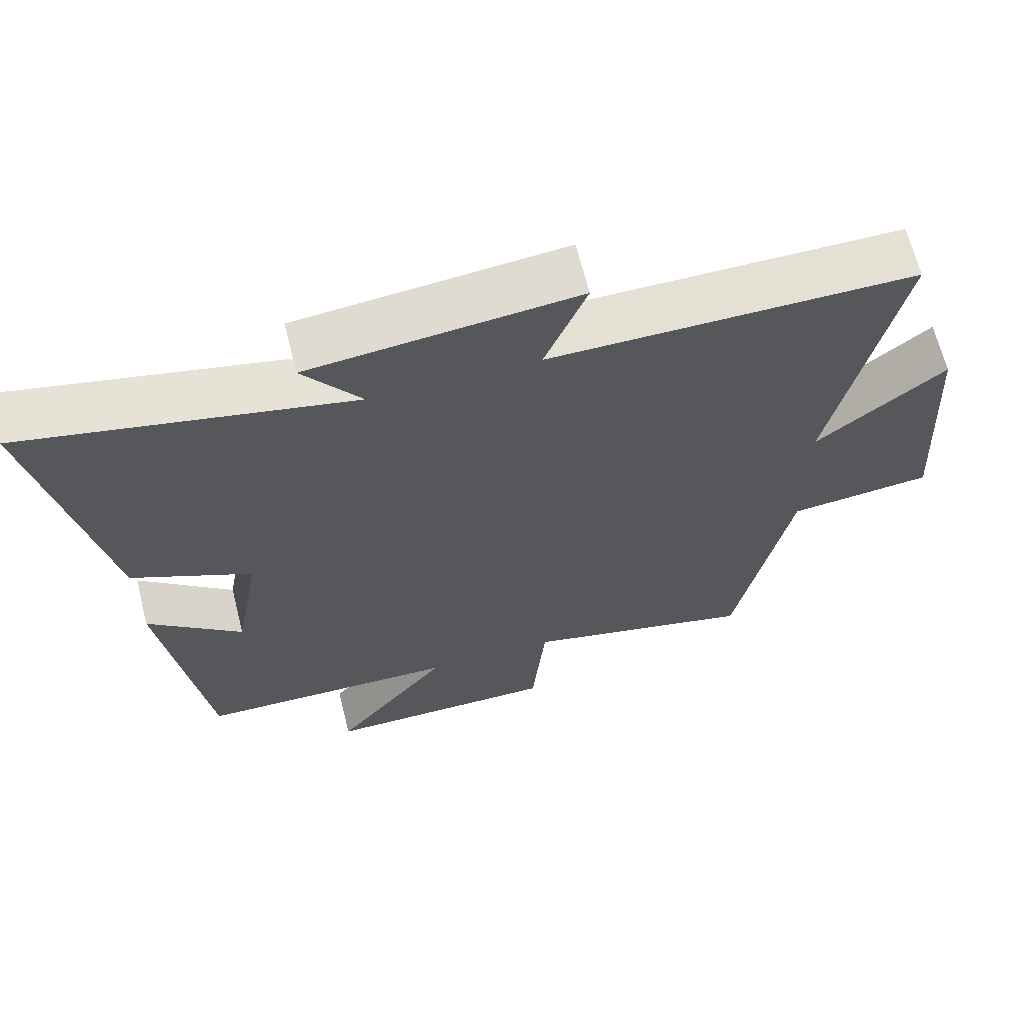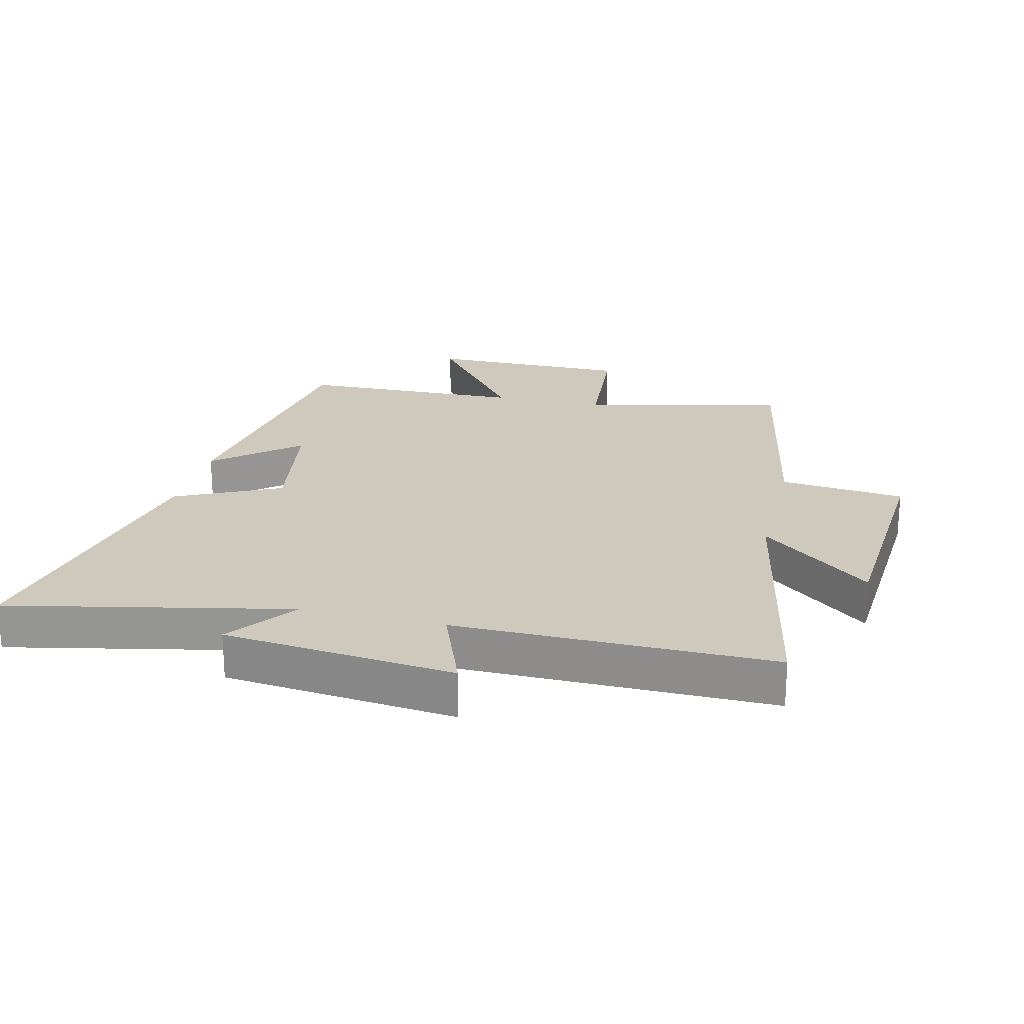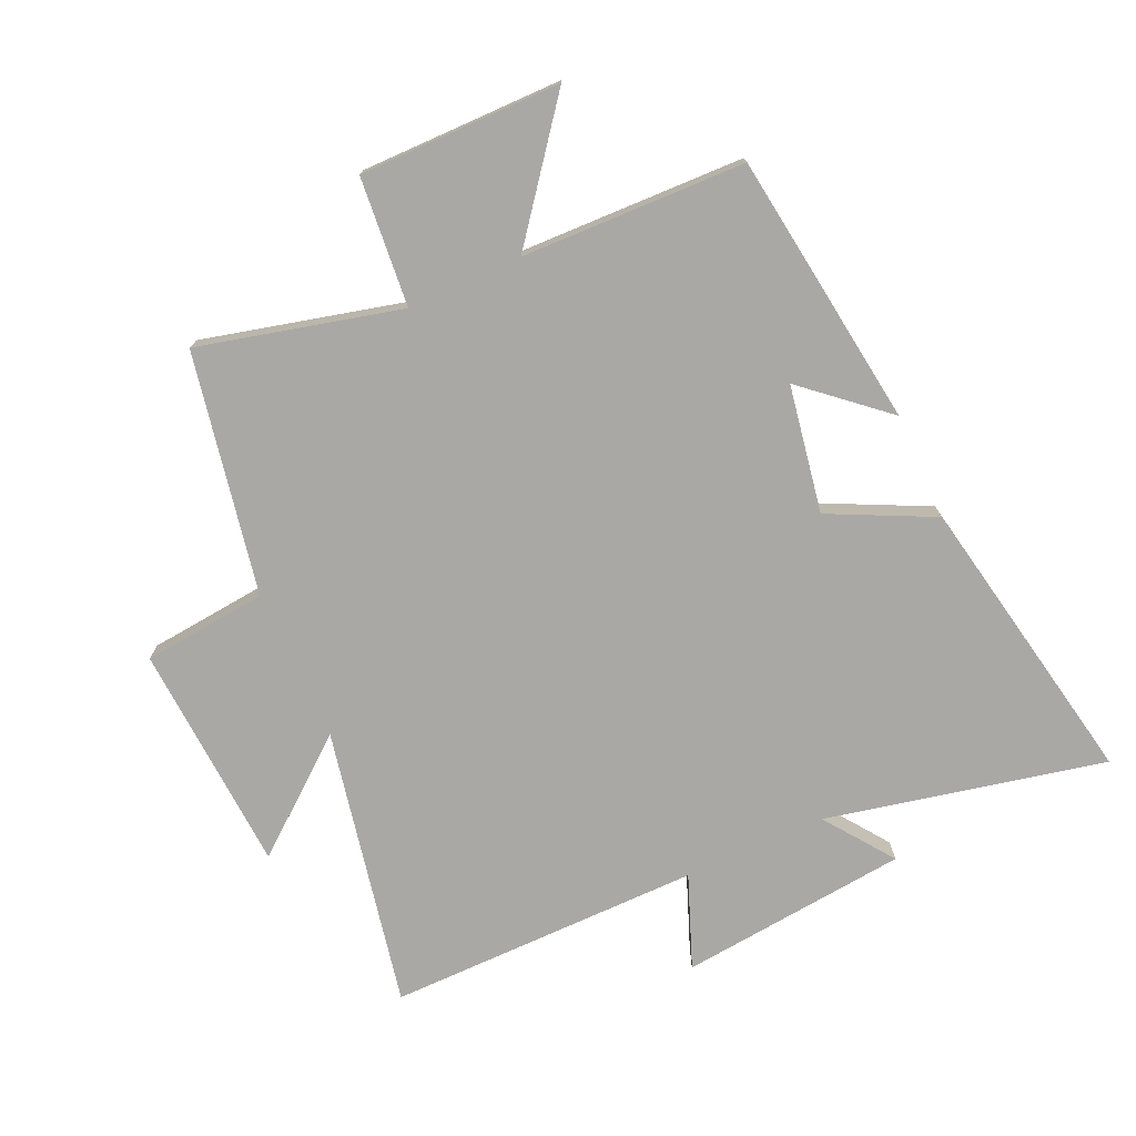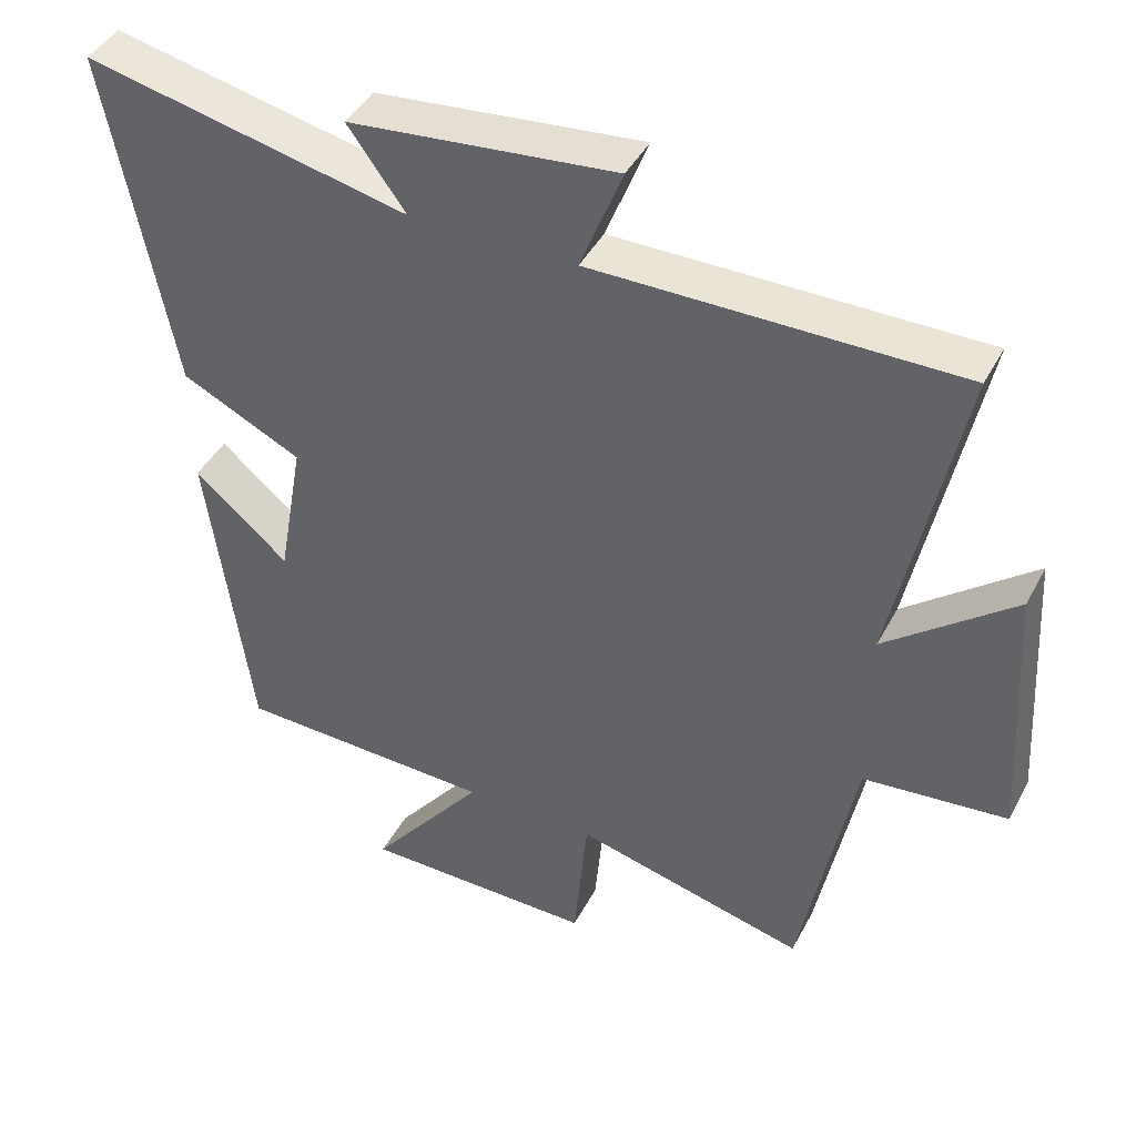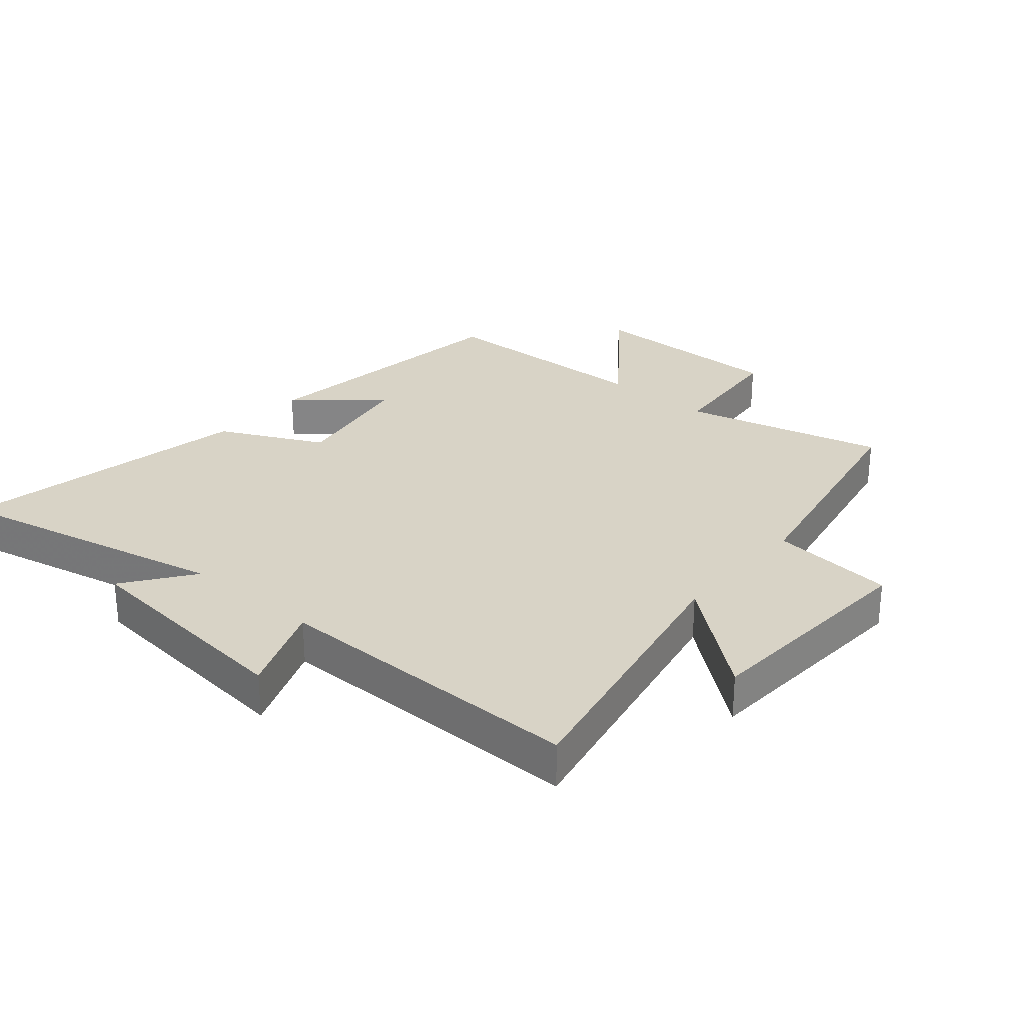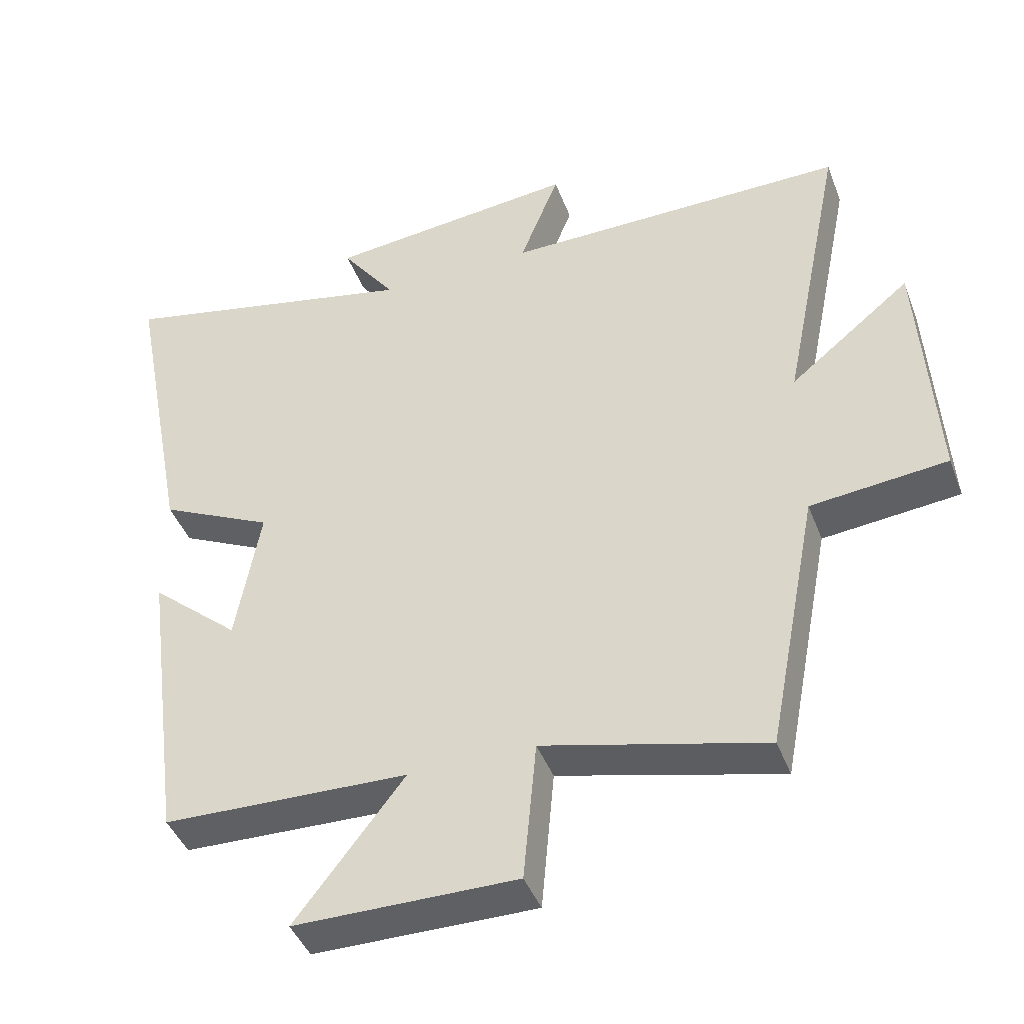
<metadata>
{"format":"obj","ext":"obj","renderer":"f3d","projection":"perspective","resolution":1024,"background":"white","views":[{"elev":65.8,"azim":-14.1,"up":"+Z"},{"elev":22.5,"azim":13.9,"up":"+Y"},{"elev":-75.0,"azim":-155.6,"up":"+Y"},{"elev":42.9,"azim":26.2,"up":"+Z"},{"elev":28.2,"azim":40.5,"up":"+Y"},{"elev":-43.2,"azim":20.1,"up":"+Z"}]}
</metadata>
<code>
v 0.425 0.07 -0.581
v 0.102 0.07 -0.5
v 0.083 0.07 -0.707
v -0.241 0.07 -0.705
v -0.082 0.07 -0.5
v -0.441 0.07 -0.489
v -0.5 0.07 -0.048
v -0.37 0.07 -0.161
v -0.334 0.07 0.043
v -0.5 0.07 0.124
v -0.59 0.07 0.597
v -0.144 0.07 0.5
v -0.224 0.07 0.61
v 0.144 0.07 0.648
v 0.086 0.07 0.5
v 0.591 0.07 0.502
v 0.5 0.07 0.053
v 0.678 0.07 0.197
v 0.7 0.07 -0.173
v 0.5 0.07 -0.193
v 0.425 0 -0.581
v 0.102 0 -0.5
v 0.083 0 -0.707
v -0.241 0 -0.705
v -0.082 0 -0.5
v -0.441 0 -0.489
v -0.5 0 -0.048
v -0.37 0 -0.161
v -0.334 0 0.043
v -0.5 0 0.124
v -0.59 0 0.597
v -0.144 0 0.5
v -0.224 0 0.61
v 0.144 0 0.648
v 0.086 0 0.5
v 0.591 0 0.502
v 0.5 0 0.053
v 0.678 0 0.197
v 0.7 0 -0.173
v 0.5 0 -0.193
f 17 18 19 20
f 17 20 1 2
f 15 16 17 2
f 12 13 14 15
f 12 15 2 3
f 9 10 11 12
f 8 9 12
f 5 6 7 8
f 5 8 12
f 3 4 5
f 3 5 12
f 40 39 38 37
f 22 21 40 37
f 22 37 36 35
f 35 34 33 32
f 23 22 35 32
f 32 31 30 29
f 32 29 28
f 28 27 26 25
f 32 28 25
f 25 24 23
f 32 25 23
f 1 21 22 2
f 2 22 23 3
f 3 23 24 4
f 4 24 25 5
f 5 25 26 6
f 6 26 27 7
f 7 27 28 8
f 8 28 29 9
f 9 29 30 10
f 10 30 31 11
f 11 31 32 12
f 12 32 33 13
f 13 33 34 14
f 14 34 35 15
f 15 35 36 16
f 16 36 37 17
f 17 37 38 18
f 18 38 39 19
f 19 39 40 20
f 20 40 21 1

</code>
